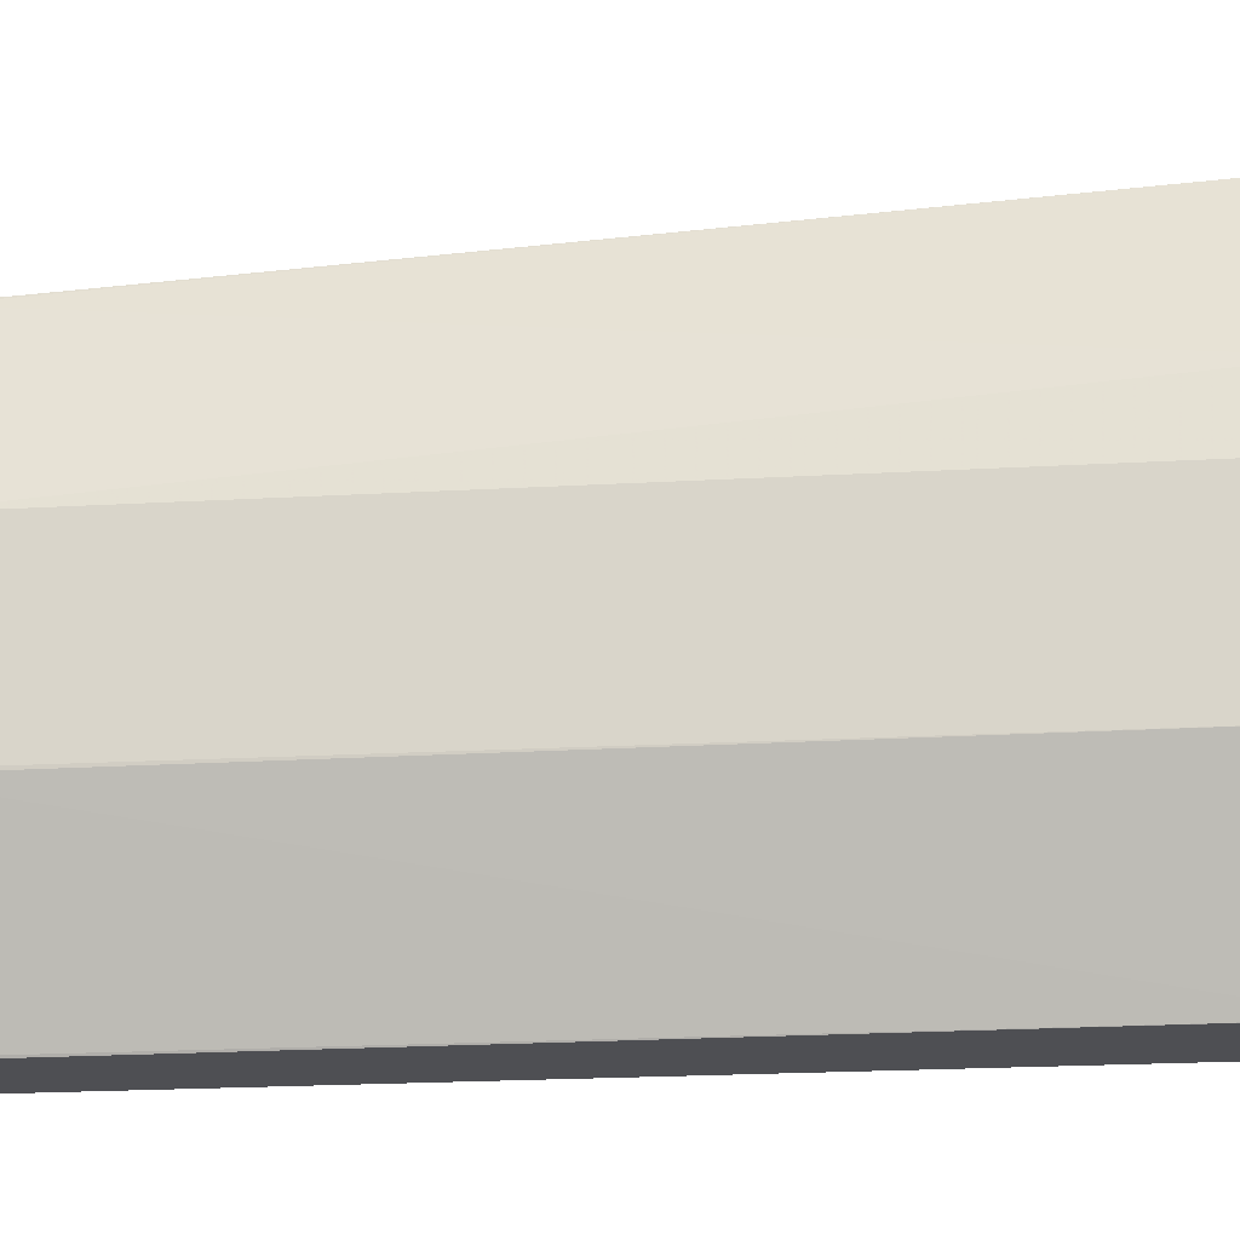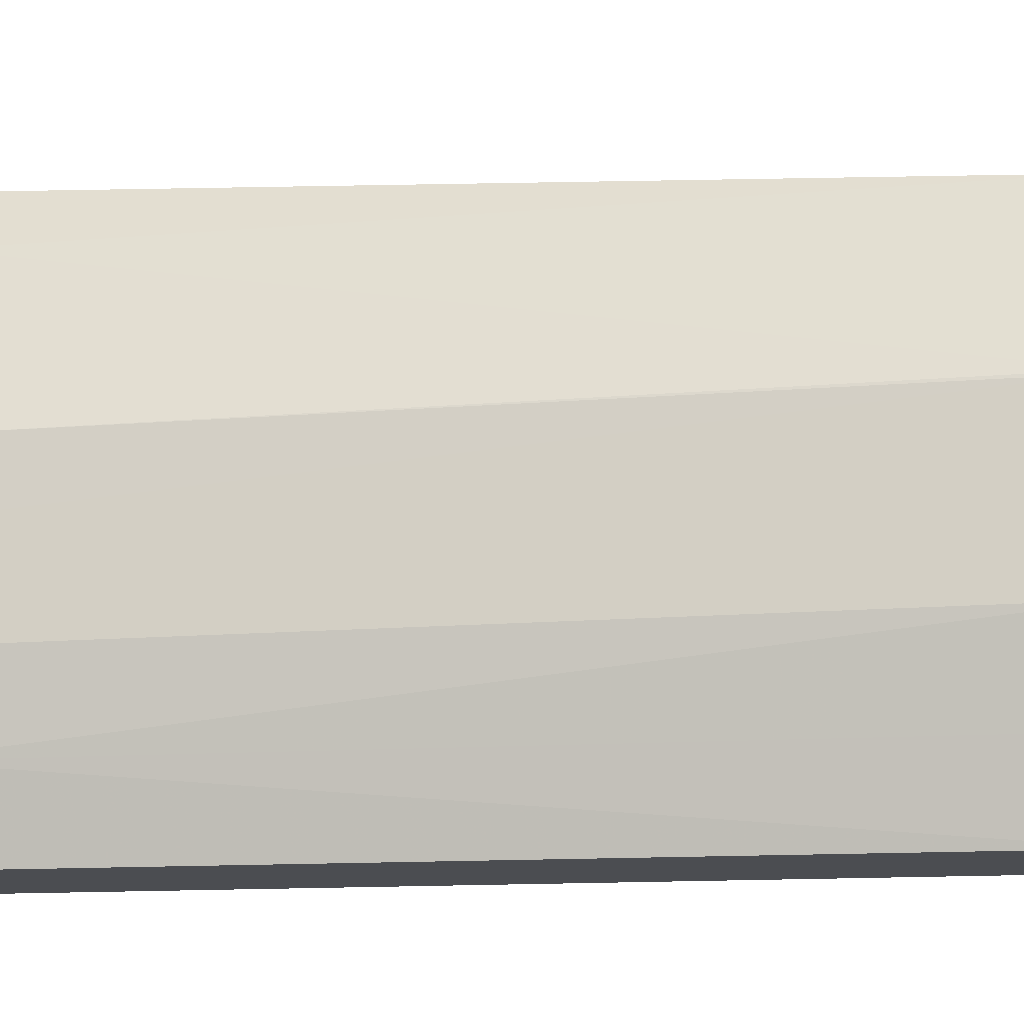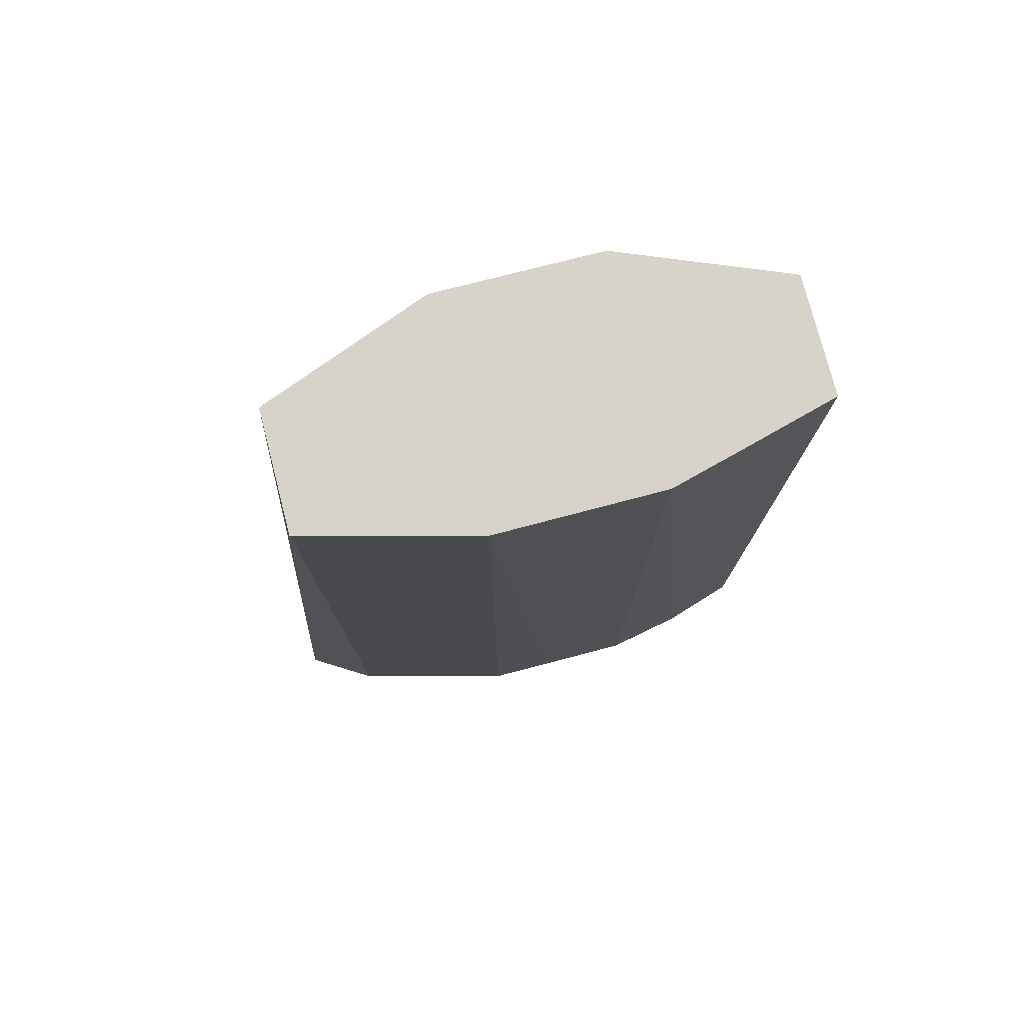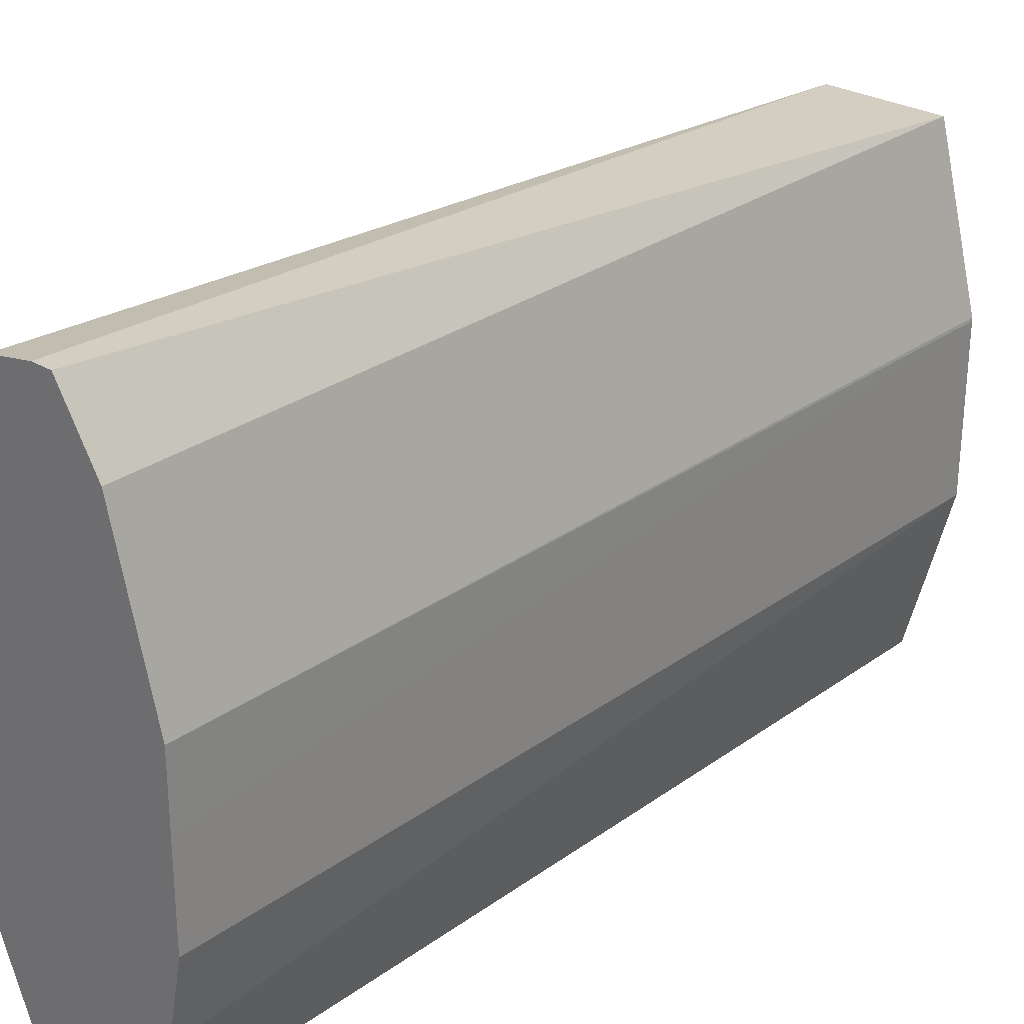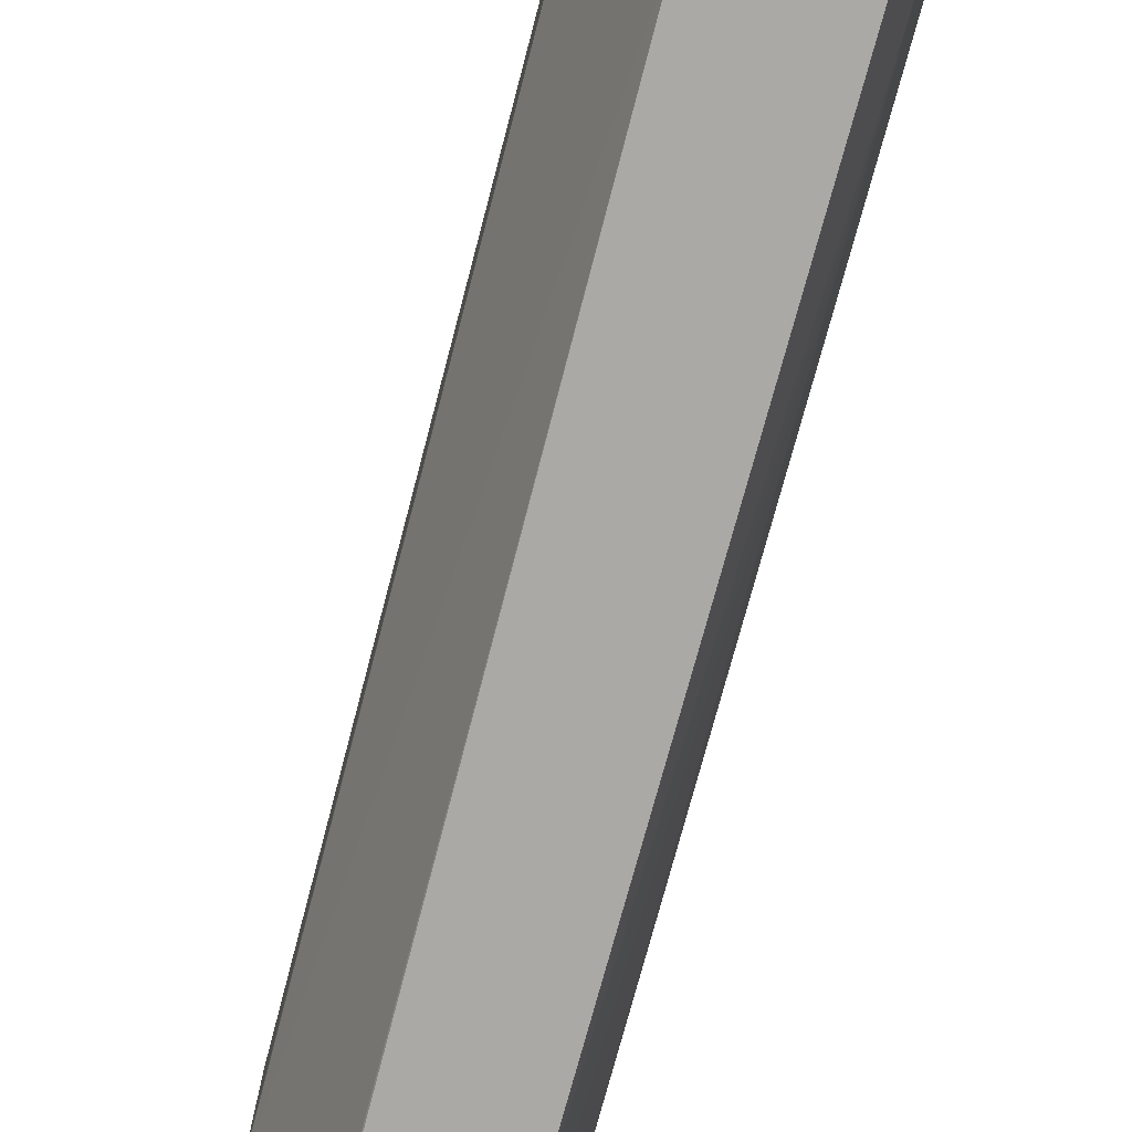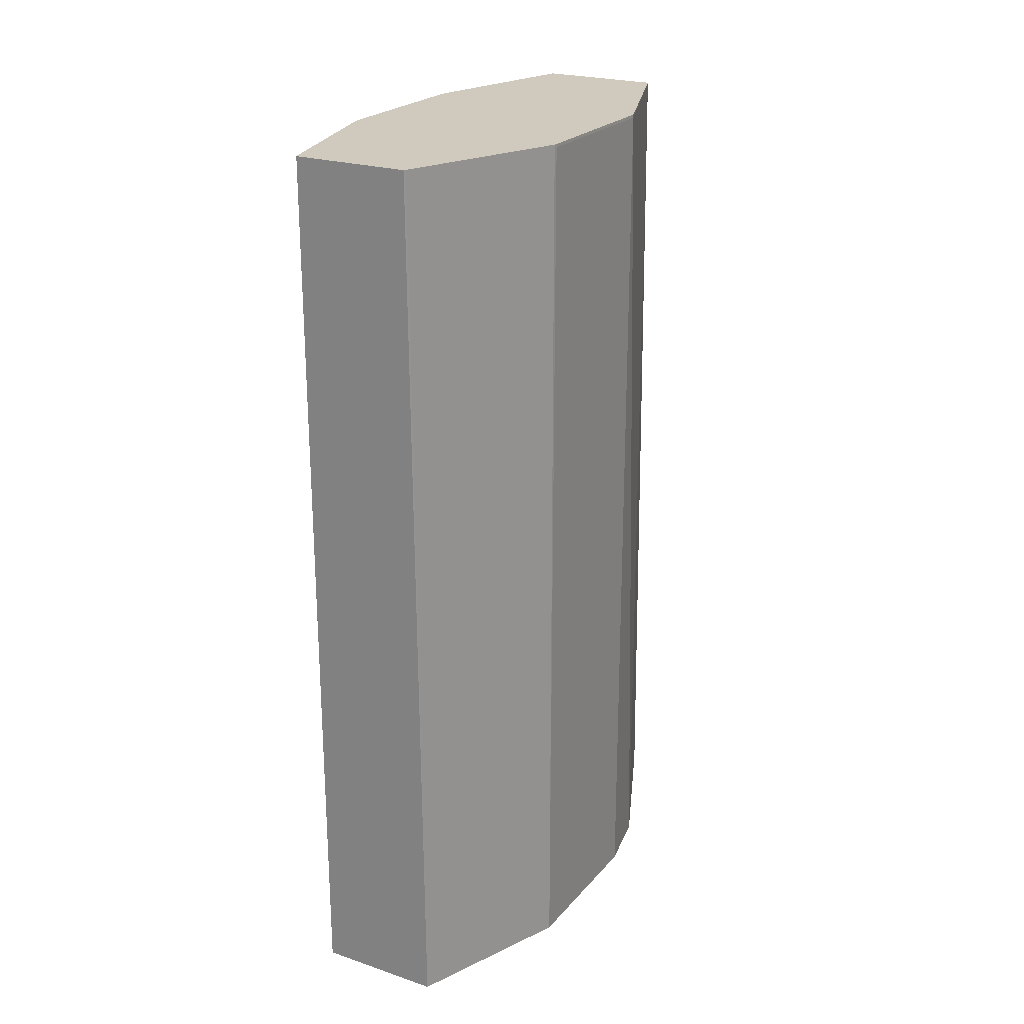
<metadata>
{"format":"obj","ext":"obj","renderer":"f3d","projection":"perspective","resolution":1024,"background":"white","views":[{"elev":-18.1,"azim":96.7,"up":"+Y"},{"elev":-15.9,"azim":-80.6,"up":"+Y"},{"elev":77.1,"azim":-104.5,"up":"+Z"},{"elev":27.7,"azim":-137.5,"up":"+Y"},{"elev":-75.0,"azim":165.2,"up":"+Y"},{"elev":23.1,"azim":29.6,"up":"+Z"}]}
</metadata>
<code>
v -1773 981.8 273
v -1750 981.8 273
v -1778 997.4 273
v -1779 998.4 94.63
v -1774 982.9 94.63
v -1750 982.2 273
v -1749 982.9 94.63
v -1782 1015 273
v -1782 1015 272.4
v -1782 1015 94.63
v -1737 1014 273
v -1737 1015 94.63
v -1783 1048 273
v -1783 1048 272.4
v -1783 1034 94.63
v -1737 1015 272.4
v -1737 1015 273
v -1737 1048 94.63
v -1737 1048 272.4
v -1782 1048 273
v -1783 1048 94.63
v -1737 1047 273
v -1740 1061 94.63
v -1750 1081 272.9
v -1750 1081 273
v -1737 1048 273
v -1774 1082 273
v -1774 1081 94.63
v -1753 1092 94.63
v -1750 1082 273
v -1766 1094 94.63
v -1762 1094 94.63
f 1 2 6
f 1 6 11
f 1 11 17
f 1 17 22
f 1 22 26
f 1 26 25
f 1 25 30
f 1 30 27
f 1 27 20
f 1 20 13
f 1 13 8
f 1 8 3
f 1 3 4
f 1 4 5
f 1 5 7
f 1 7 2
f 2 7 6
f 3 8 9
f 3 9 4
f 4 10 15
f 4 15 21
f 4 21 28
f 4 28 31
f 4 31 32
f 4 32 29
f 4 29 23
f 4 23 18
f 4 18 12
f 4 12 7
f 4 7 5
f 4 9 10
f 6 7 11
f 7 12 11
f 8 13 14
f 8 14 9
f 9 14 10
f 10 14 15
f 11 16 17
f 11 12 16
f 12 18 19
f 12 19 16
f 13 20 14
f 14 20 21
f 14 21 15
f 16 19 17
f 17 19 22
f 18 23 19
f 19 24 25
f 19 25 26
f 19 26 22
f 19 23 24
f 20 27 28
f 20 28 21
f 23 29 24
f 24 30 25
f 24 29 30
f 27 31 28
f 27 30 32
f 27 32 31
f 29 32 30

</code>
